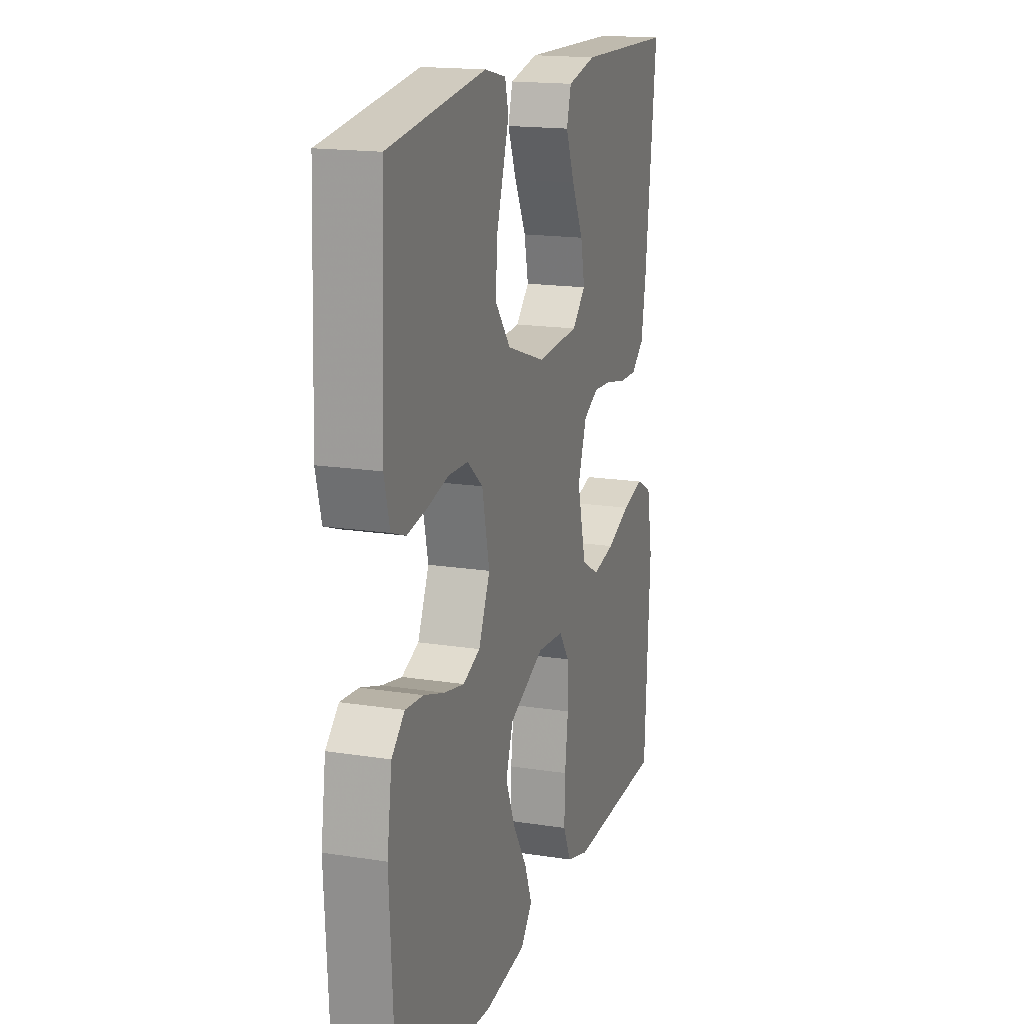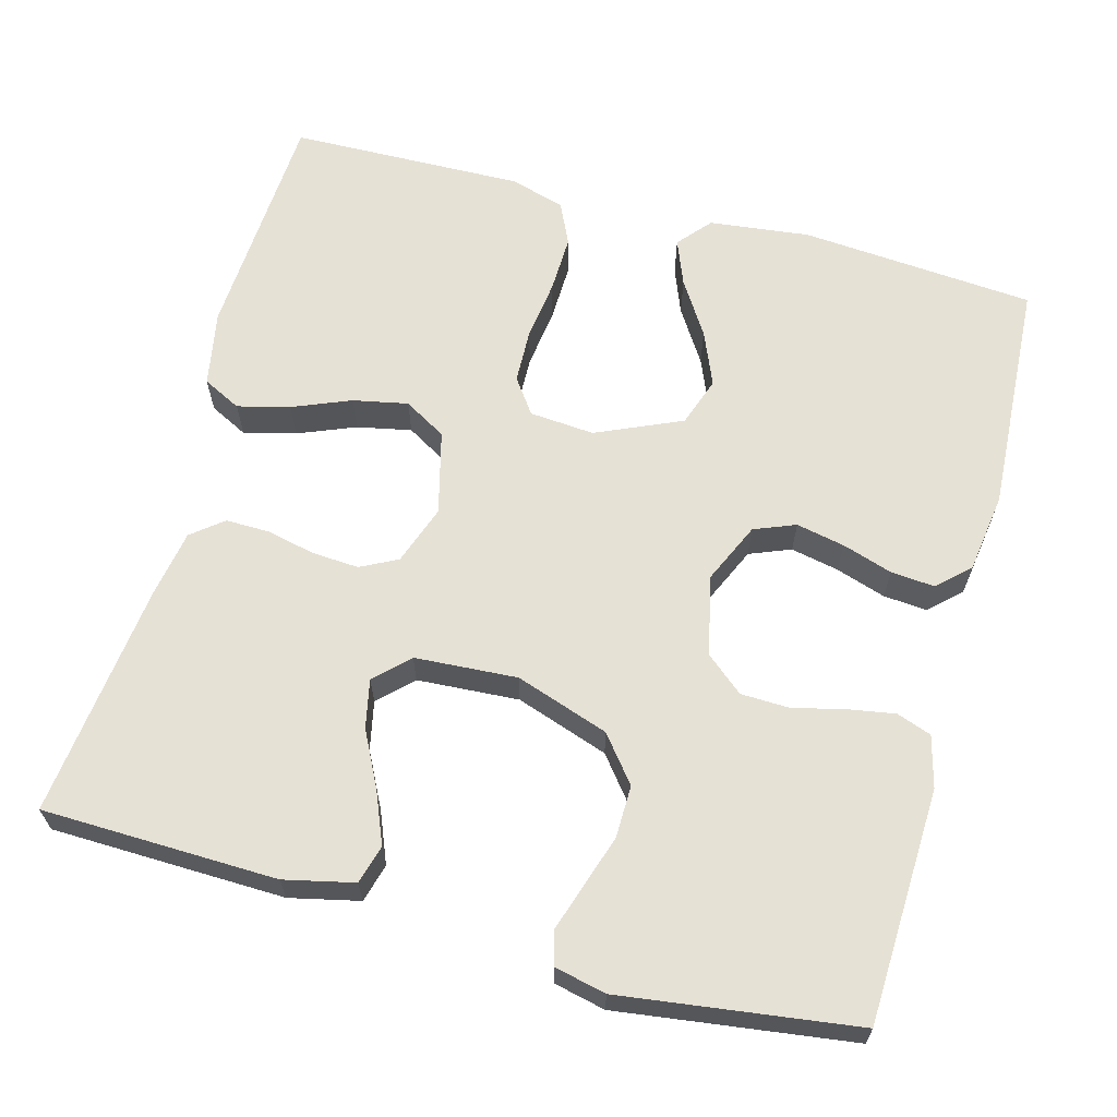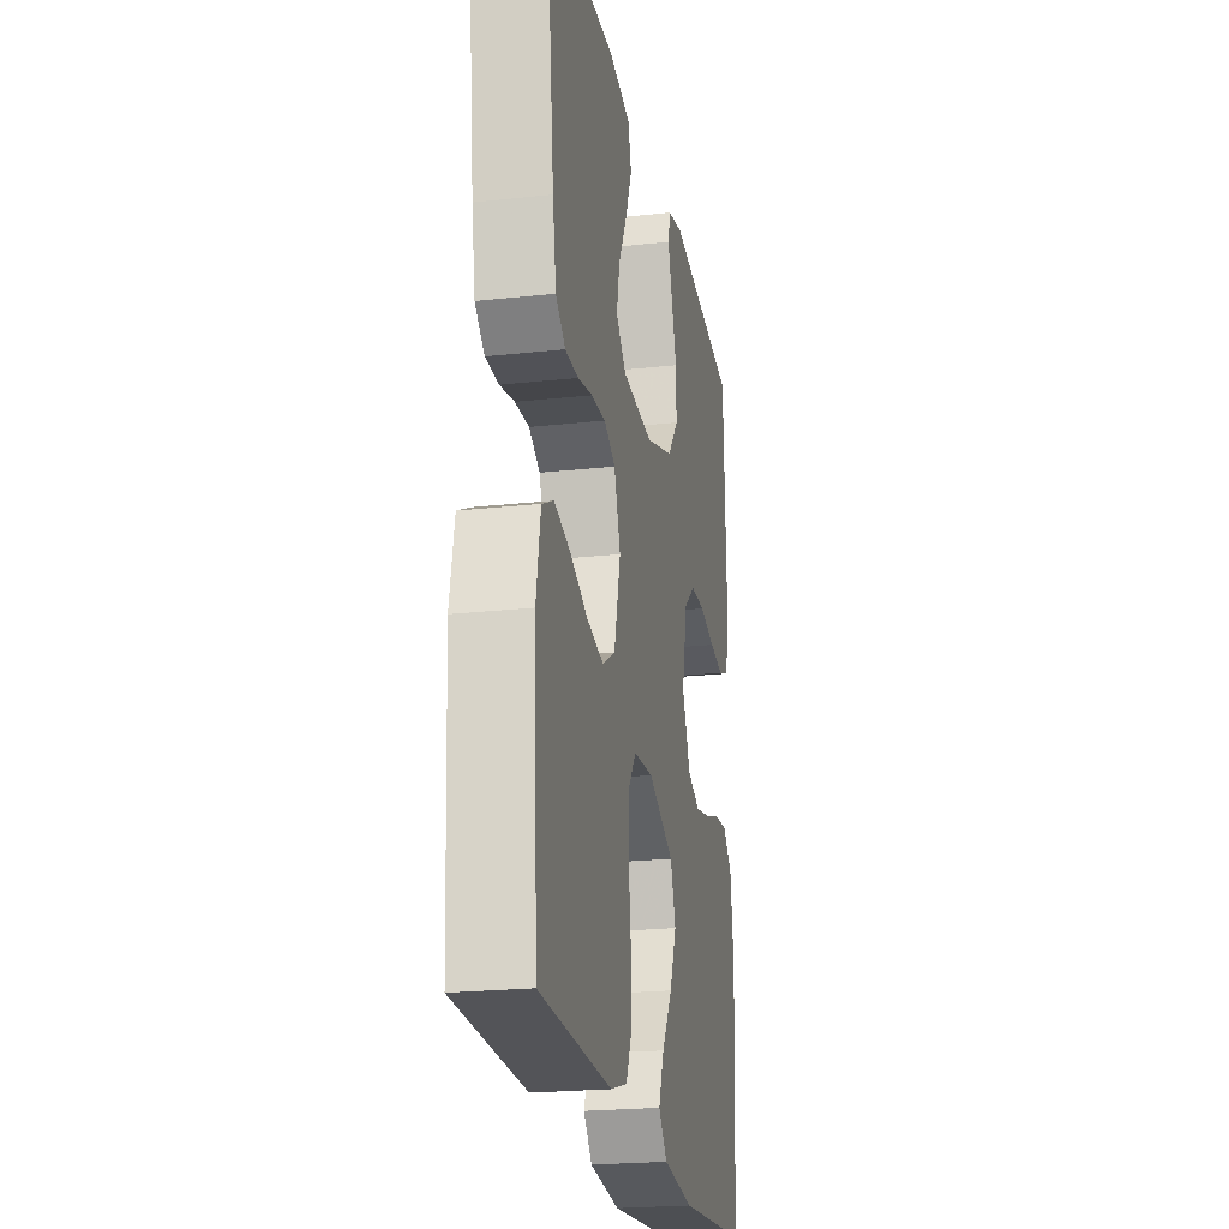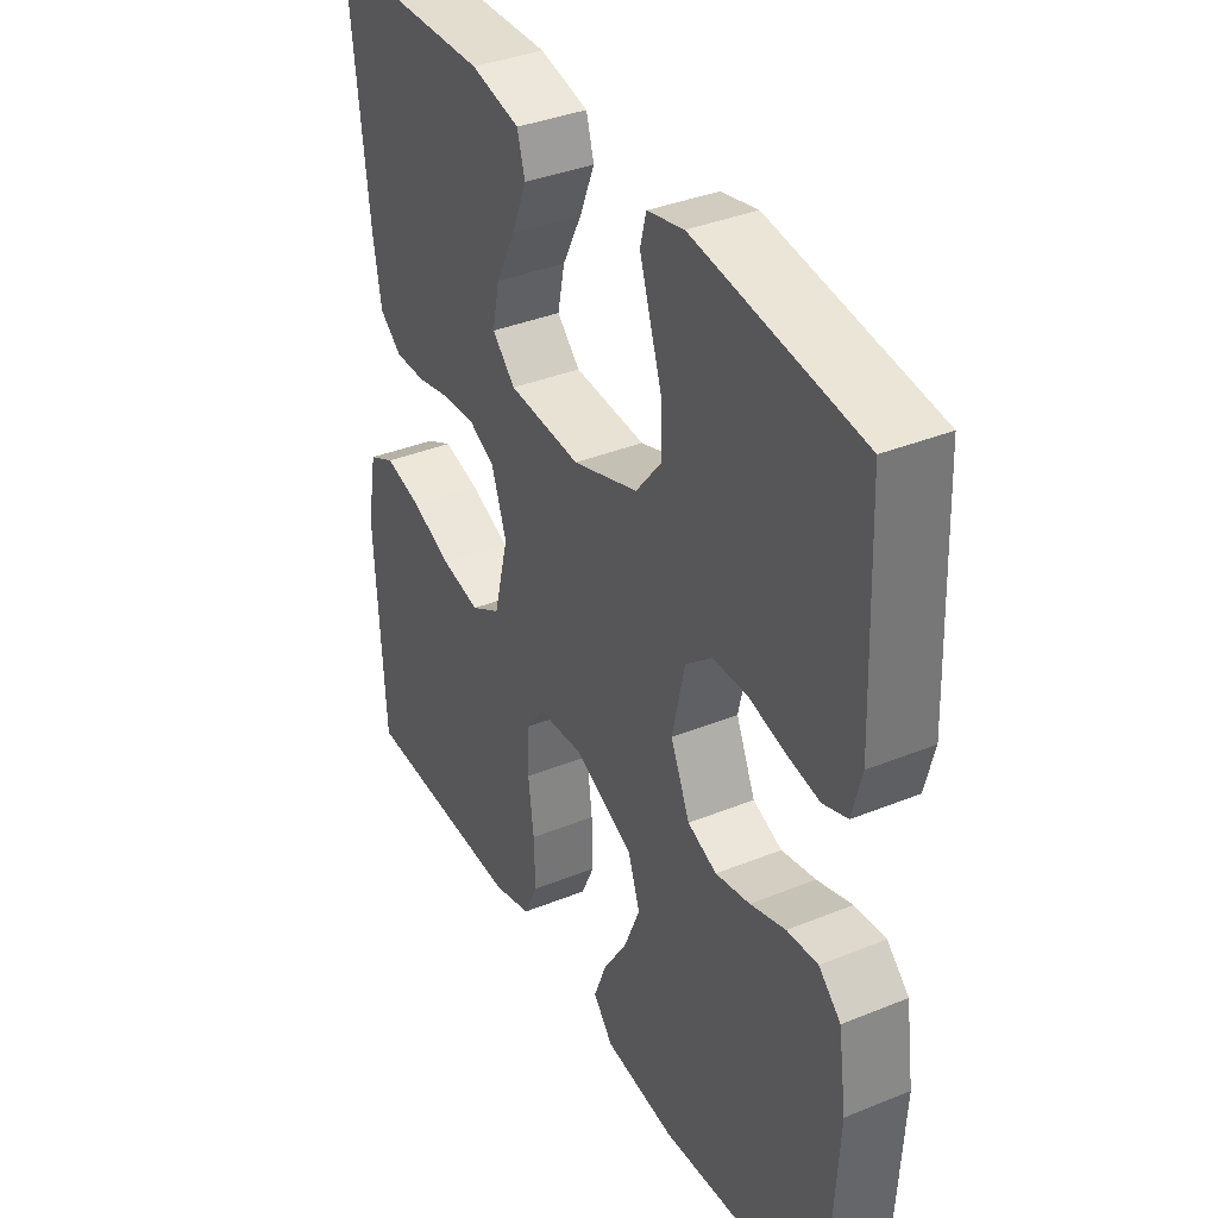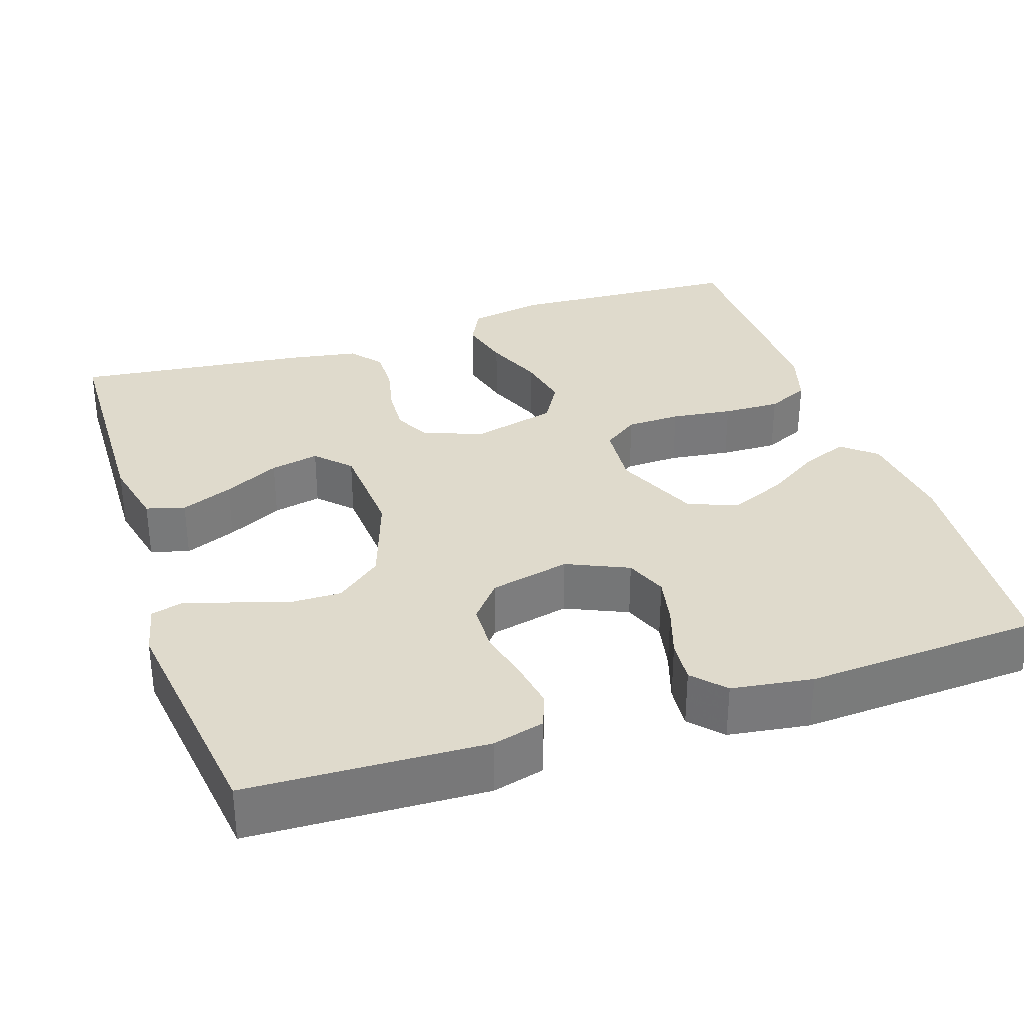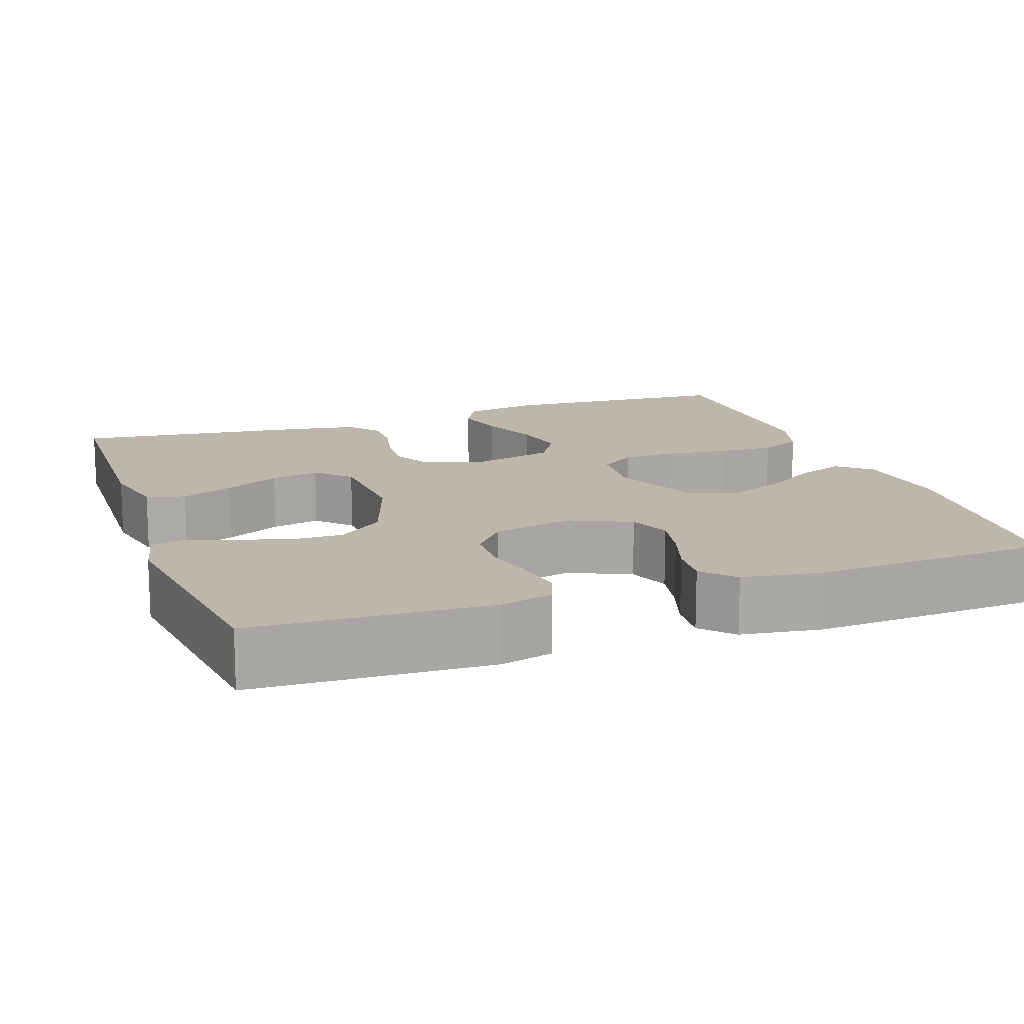
<metadata>
{"format":"obj","ext":"obj","renderer":"f3d","projection":"perspective","resolution":1024,"background":"white","views":[{"elev":17.0,"azim":107.6,"up":"+Z"},{"elev":64.1,"azim":15.1,"up":"+Y"},{"elev":-22.5,"azim":-79.3,"up":"+Z"},{"elev":37.1,"azim":62.4,"up":"+Z"},{"elev":32.5,"azim":71.6,"up":"+Y"},{"elev":14.5,"azim":70.6,"up":"+Y"}]}
</metadata>
<code>
v -0.5 0.07 -0.5
v -0.517 0.07 -0.2
v -0.499 0.07 -0.103
v -0.45 0.07 -0.078
v -0.383 0.07 -0.095
v -0.309 0.07 -0.125
v -0.239 0.07 -0.139
v -0.185 0.07 -0.107
v -0.158 0.07 0
v -0.185 0.07 0.076
v -0.232 0.07 0.1
v -0.292 0.07 0.096
v -0.354 0.07 0.082
v -0.41 0.07 0.081
v -0.45 0.07 0.113
v -0.465 0.07 0.2
v -0.5 0.07 0.5
v -0.2 0.07 0.508
v -0.111 0.07 0.488
v -0.097 0.07 0.439
v -0.124 0.07 0.373
v -0.16 0.07 0.302
v -0.173 0.07 0.24
v -0.131 0.07 0.199
v 0 0.07 0.191
v 0.119 0.07 0.232
v 0.165 0.07 0.29
v 0.164 0.07 0.357
v 0.142 0.07 0.424
v 0.123 0.07 0.483
v 0.134 0.07 0.525
v 0.2 0.07 0.54
v 0.5 0.07 0.5
v 0.512 0.07 0.2
v 0.495 0.07 0.134
v 0.451 0.07 0.118
v 0.391 0.07 0.128
v 0.325 0.07 0.144
v 0.263 0.07 0.142
v 0.215 0.07 0.102
v 0.192 0.07 0
v 0.227 0.07 -0.078
v 0.28 0.07 -0.099
v 0.342 0.07 -0.086
v 0.406 0.07 -0.065
v 0.462 0.07 -0.06
v 0.502 0.07 -0.097
v 0.517 0.07 -0.2
v 0.5 0.07 -0.5
v 0.2 0.07 -0.525
v 0.071 0.07 -0.51
v 0.035 0.07 -0.468
v 0.058 0.07 -0.409
v 0.102 0.07 -0.34
v 0.131 0.07 -0.27
v 0.109 0.07 -0.207
v 0 0.07 -0.159
v -0.083 0.07 -0.166
v -0.115 0.07 -0.211
v -0.117 0.07 -0.28
v -0.107 0.07 -0.358
v -0.105 0.07 -0.431
v -0.13 0.07 -0.485
v -0.2 0.07 -0.506
v -0.5 0 -0.5
v -0.517 0 -0.2
v -0.499 0 -0.103
v -0.45 0 -0.078
v -0.383 0 -0.095
v -0.309 0 -0.125
v -0.239 0 -0.139
v -0.185 0 -0.107
v -0.158 0 0
v -0.185 0 0.076
v -0.232 0 0.1
v -0.292 0 0.096
v -0.354 0 0.082
v -0.41 0 0.081
v -0.45 0 0.113
v -0.465 0 0.2
v -0.5 0 0.5
v -0.2 0 0.508
v -0.111 0 0.488
v -0.097 0 0.439
v -0.124 0 0.373
v -0.16 0 0.302
v -0.173 0 0.24
v -0.131 0 0.199
v 0 0 0.191
v 0.119 0 0.232
v 0.165 0 0.29
v 0.164 0 0.357
v 0.142 0 0.424
v 0.123 0 0.483
v 0.134 0 0.525
v 0.2 0 0.54
v 0.5 0 0.5
v 0.512 0 0.2
v 0.495 0 0.134
v 0.451 0 0.118
v 0.391 0 0.128
v 0.325 0 0.144
v 0.263 0 0.142
v 0.215 0 0.102
v 0.192 0 0
v 0.227 0 -0.078
v 0.28 0 -0.099
v 0.342 0 -0.086
v 0.406 0 -0.065
v 0.462 0 -0.06
v 0.502 0 -0.097
v 0.517 0 -0.2
v 0.5 0 -0.5
v 0.2 0 -0.525
v 0.071 0 -0.51
v 0.035 0 -0.468
v 0.058 0 -0.409
v 0.102 0 -0.34
v 0.131 0 -0.27
v 0.109 0 -0.207
v 0 0 -0.159
v -0.083 0 -0.166
v -0.115 0 -0.211
v -0.117 0 -0.28
v -0.107 0 -0.358
v -0.105 0 -0.431
v -0.13 0 -0.485
v -0.2 0 -0.506
f 60 61 62 63
f 59 60 63 64
f 51 52 53 54
f 51 54 55
f 50 51 55
f 49 50 55
f 48 49 55 56
f 44 45 46 47
f 43 44 47 48
f 42 43 48 56
f 35 36 37 38
f 33 34 35 38
f 33 38 39
f 32 33 39 40
f 28 29 30 31
f 28 31 32 40
f 19 20 21 22
f 17 18 19 22
f 17 22 23
f 16 17 23 24
f 12 13 14 15
f 11 12 15 16
f 3 4 5 6
f 3 6 7
f 2 3 7
f 59 64 1 2
f 58 59 2 7
f 57 58 7 8
f 41 42 56 57
f 41 57 8 9
f 27 28 40 41
f 26 27 41
f 25 26 41 9
f 11 16 24 25
f 10 11 25
f 9 10 25
f 127 126 125 124
f 128 127 124 123
f 118 117 116 115
f 119 118 115
f 119 115 114
f 119 114 113
f 120 119 113 112
f 111 110 109 108
f 112 111 108 107
f 120 112 107 106
f 102 101 100 99
f 102 99 98 97
f 103 102 97
f 104 103 97 96
f 95 94 93 92
f 104 96 95 92
f 86 85 84 83
f 86 83 82 81
f 87 86 81
f 88 87 81 80
f 79 78 77 76
f 80 79 76 75
f 70 69 68 67
f 71 70 67
f 71 67 66
f 66 65 128 123
f 71 66 123 122
f 72 71 122 121
f 121 120 106 105
f 73 72 121 105
f 105 104 92 91
f 105 91 90
f 73 105 90 89
f 89 88 80 75
f 89 75 74
f 89 74 73
f 1 65 66 2
f 2 66 67 3
f 3 67 68 4
f 4 68 69 5
f 5 69 70 6
f 6 70 71 7
f 7 71 72 8
f 8 72 73 9
f 9 73 74 10
f 10 74 75 11
f 11 75 76 12
f 12 76 77 13
f 13 77 78 14
f 14 78 79 15
f 15 79 80 16
f 16 80 81 17
f 17 81 82 18
f 18 82 83 19
f 19 83 84 20
f 20 84 85 21
f 21 85 86 22
f 22 86 87 23
f 23 87 88 24
f 24 88 89 25
f 25 89 90 26
f 26 90 91 27
f 27 91 92 28
f 28 92 93 29
f 29 93 94 30
f 30 94 95 31
f 31 95 96 32
f 32 96 97 33
f 33 97 98 34
f 34 98 99 35
f 35 99 100 36
f 36 100 101 37
f 37 101 102 38
f 38 102 103 39
f 39 103 104 40
f 40 104 105 41
f 41 105 106 42
f 42 106 107 43
f 43 107 108 44
f 44 108 109 45
f 45 109 110 46
f 46 110 111 47
f 47 111 112 48
f 48 112 113 49
f 49 113 114 50
f 50 114 115 51
f 51 115 116 52
f 52 116 117 53
f 53 117 118 54
f 54 118 119 55
f 55 119 120 56
f 56 120 121 57
f 57 121 122 58
f 58 122 123 59
f 59 123 124 60
f 60 124 125 61
f 61 125 126 62
f 62 126 127 63
f 63 127 128 64
f 64 128 65 1

</code>
